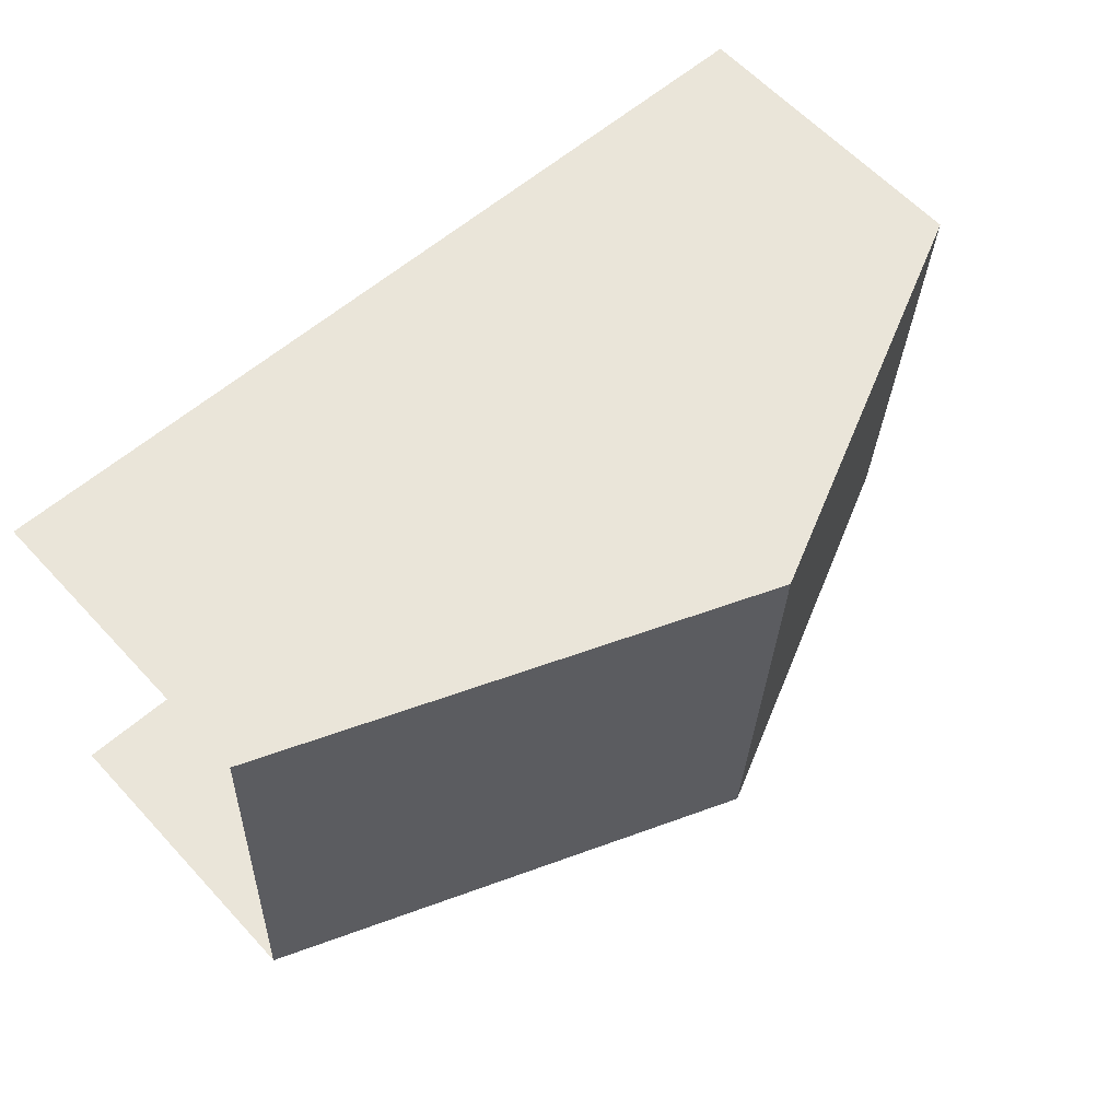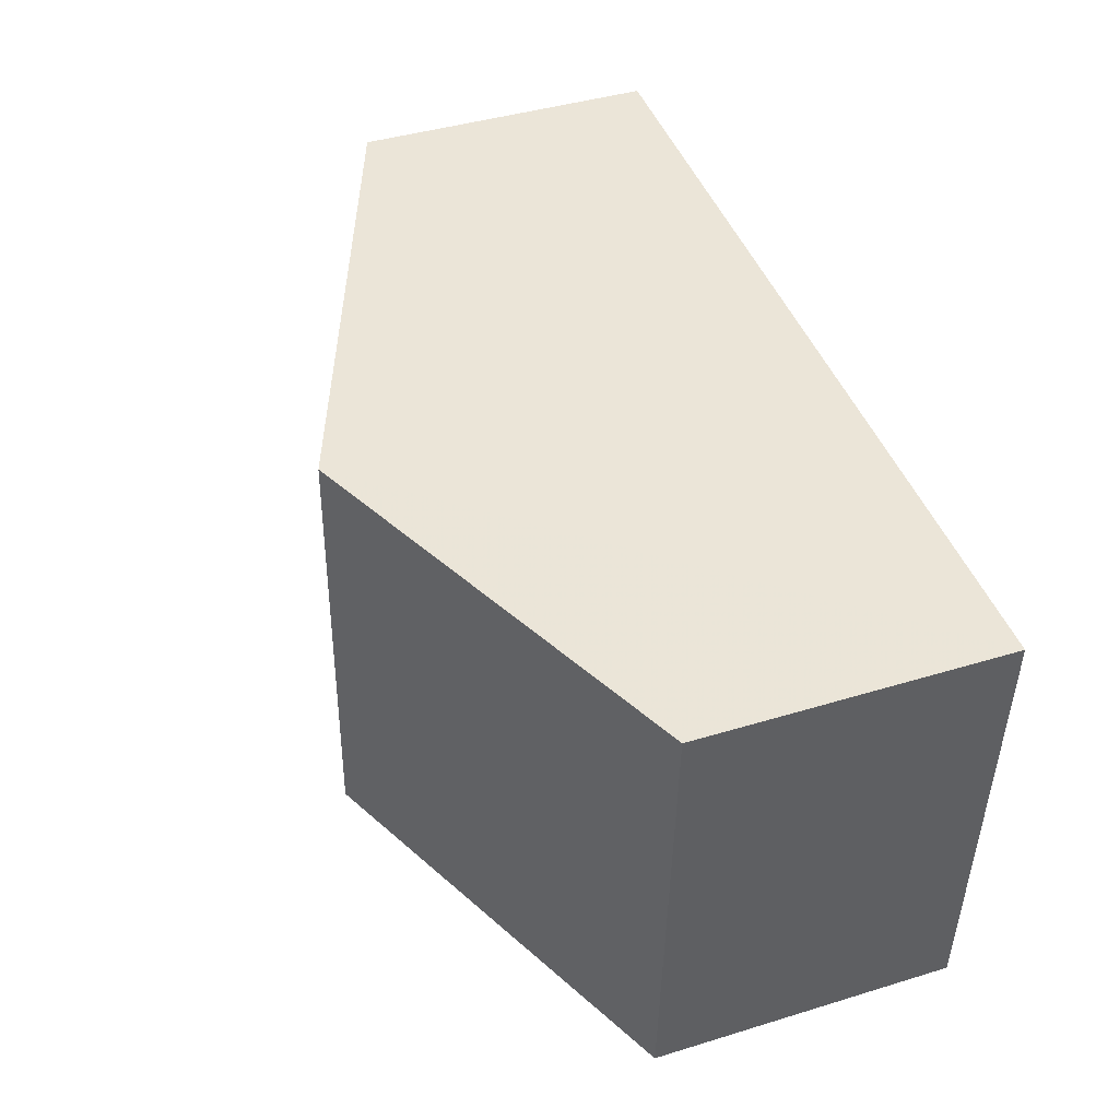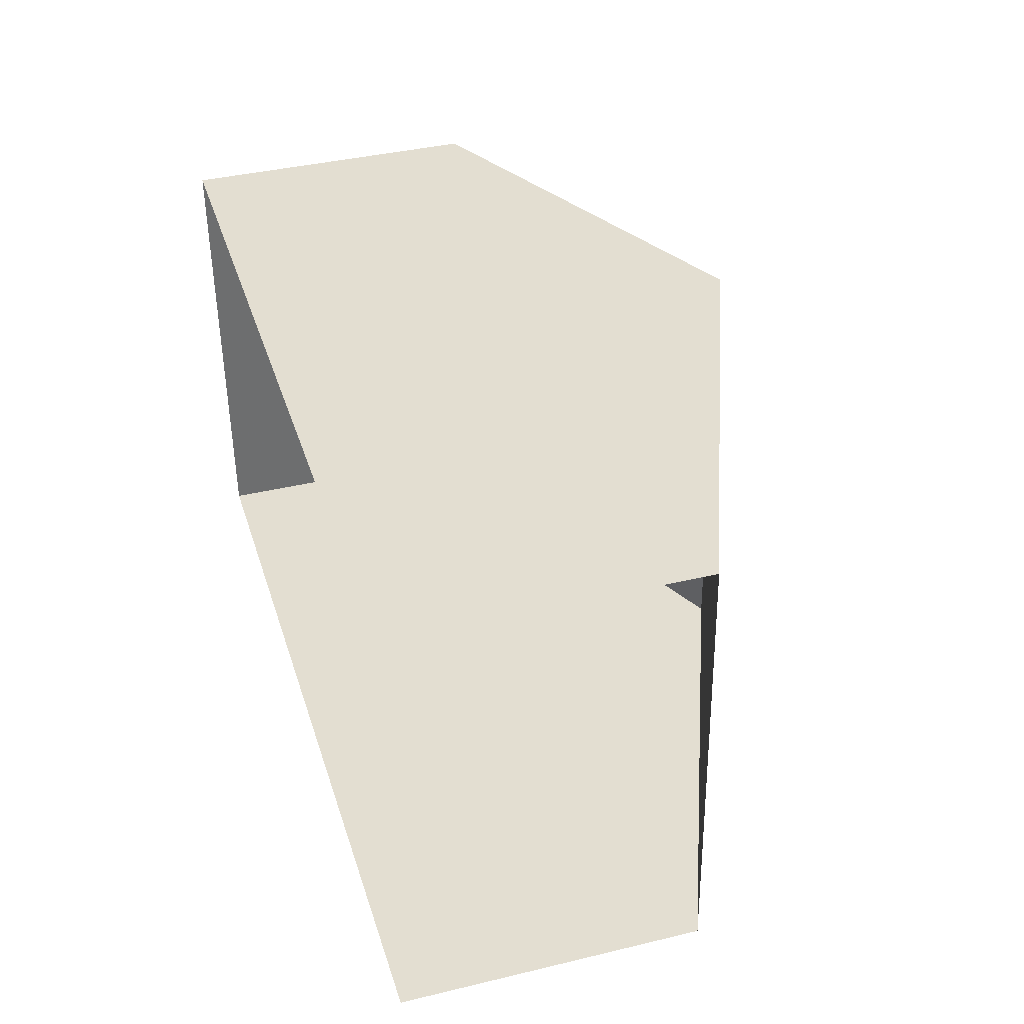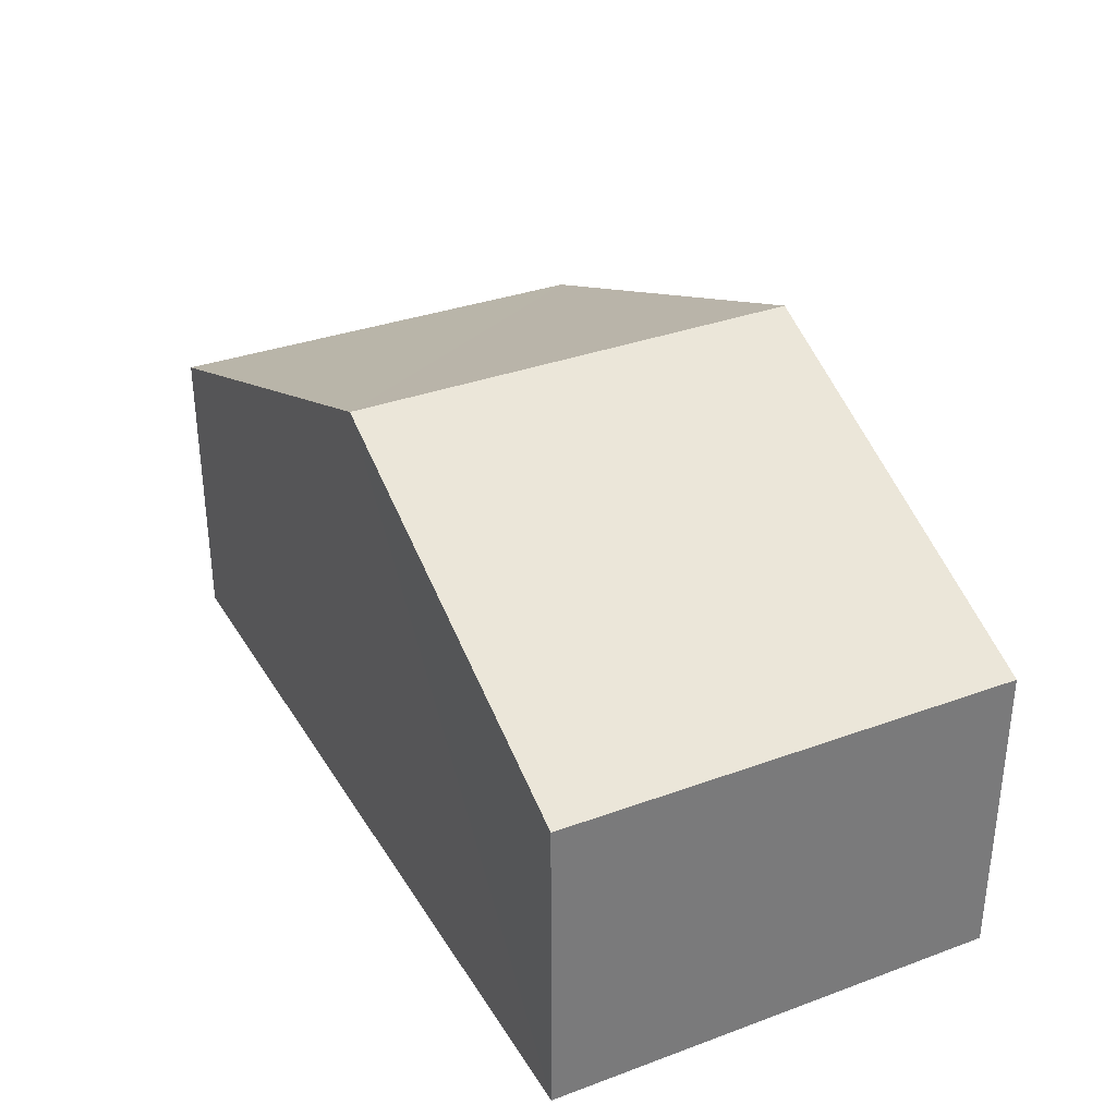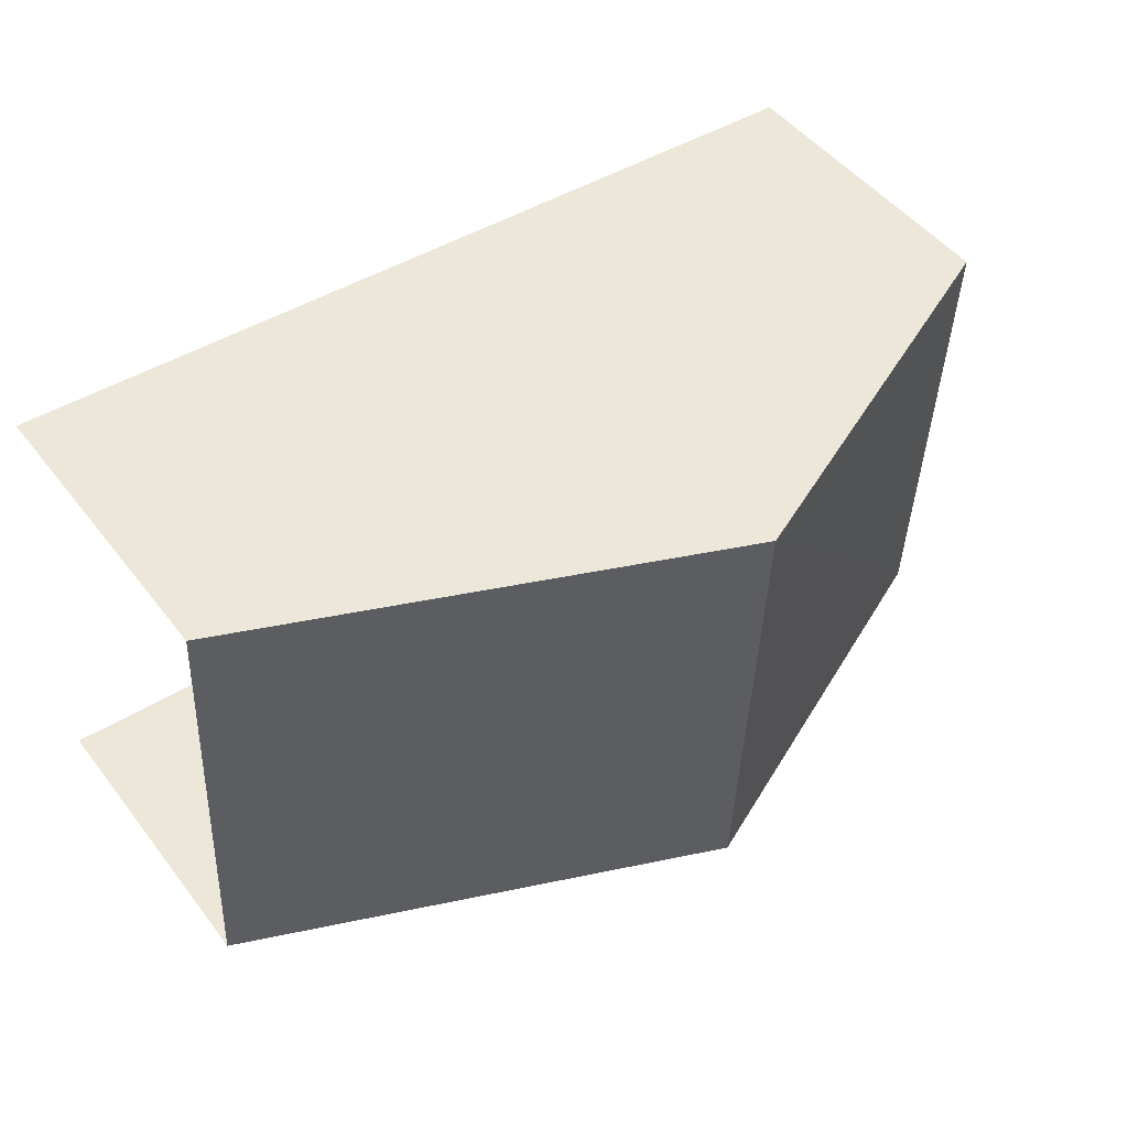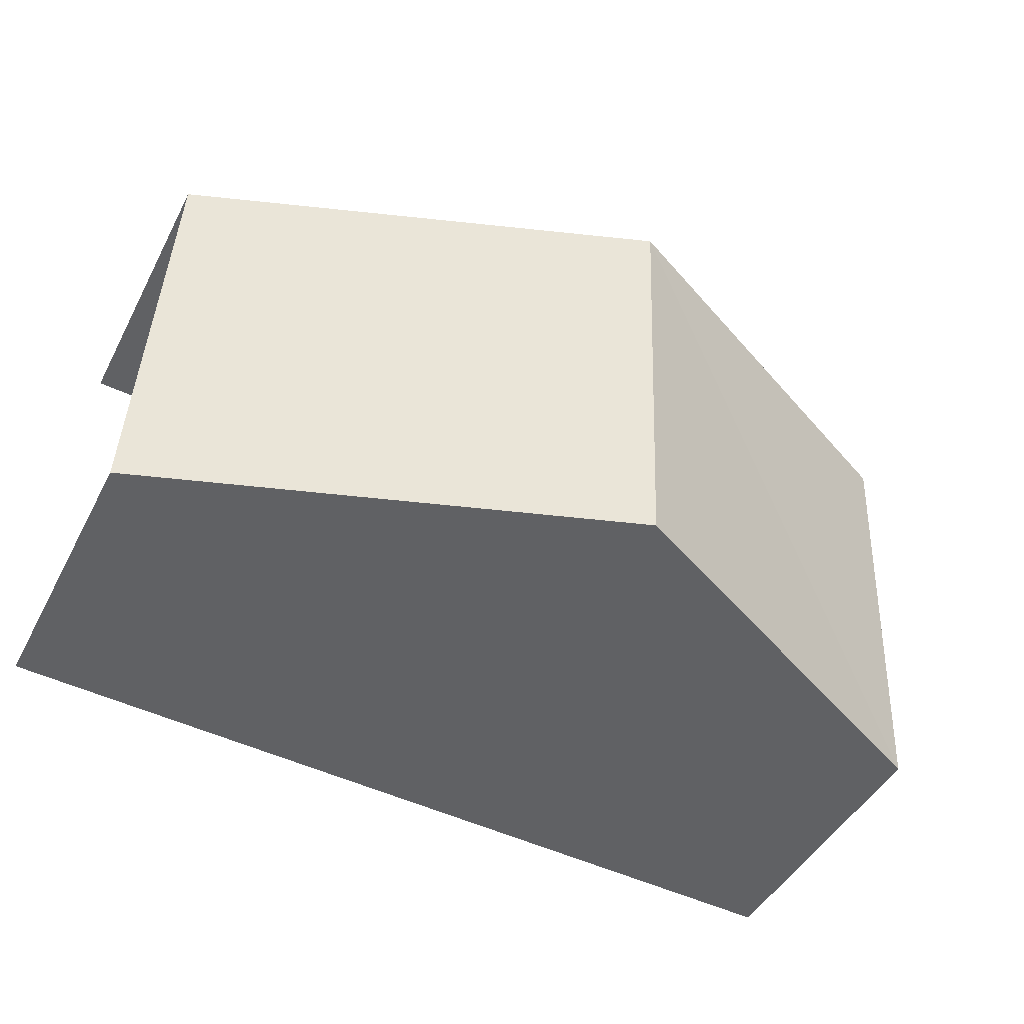
<metadata>
{"format":"obj","ext":"obj","renderer":"f3d","projection":"perspective","resolution":1024,"background":"white","views":[{"elev":61.3,"azim":-42.6,"up":"+Y"},{"elev":42.4,"azim":70.0,"up":"+Y"},{"elev":39.0,"azim":-106.5,"up":"+Y"},{"elev":33.3,"azim":60.3,"up":"+Z"},{"elev":48.9,"azim":-36.1,"up":"+Y"},{"elev":-45.5,"azim":-26.5,"up":"+Y"}]}
</metadata>
<code>
v -3.721e+05 -1.039e+05 31.83
v -3.721e+05 -1.039e+05 31.83
v -3.721e+05 -1.039e+05 31.83
v -3.721e+05 -1.039e+05 31.83
v -3.721e+05 -1.039e+05 36.93
v -3.721e+05 -1.039e+05 36.93
v -3.721e+05 -1.039e+05 40.03
v -3.721e+05 -1.039e+05 40.03
v -3.721e+05 -1.039e+05 36.93
v -3.721e+05 -1.039e+05 36.93
f 1 2 3
f 4 1 3
f 9 3 2
f 10 9 2
f 5 6 7
f 8 5 7
f 9 10 8
f 7 9 8
f 10 2 8
f 2 1 8
f 1 5 8
f 6 1 4
f 6 5 1
f 6 4 7
f 4 3 7
f 3 9 7

</code>
